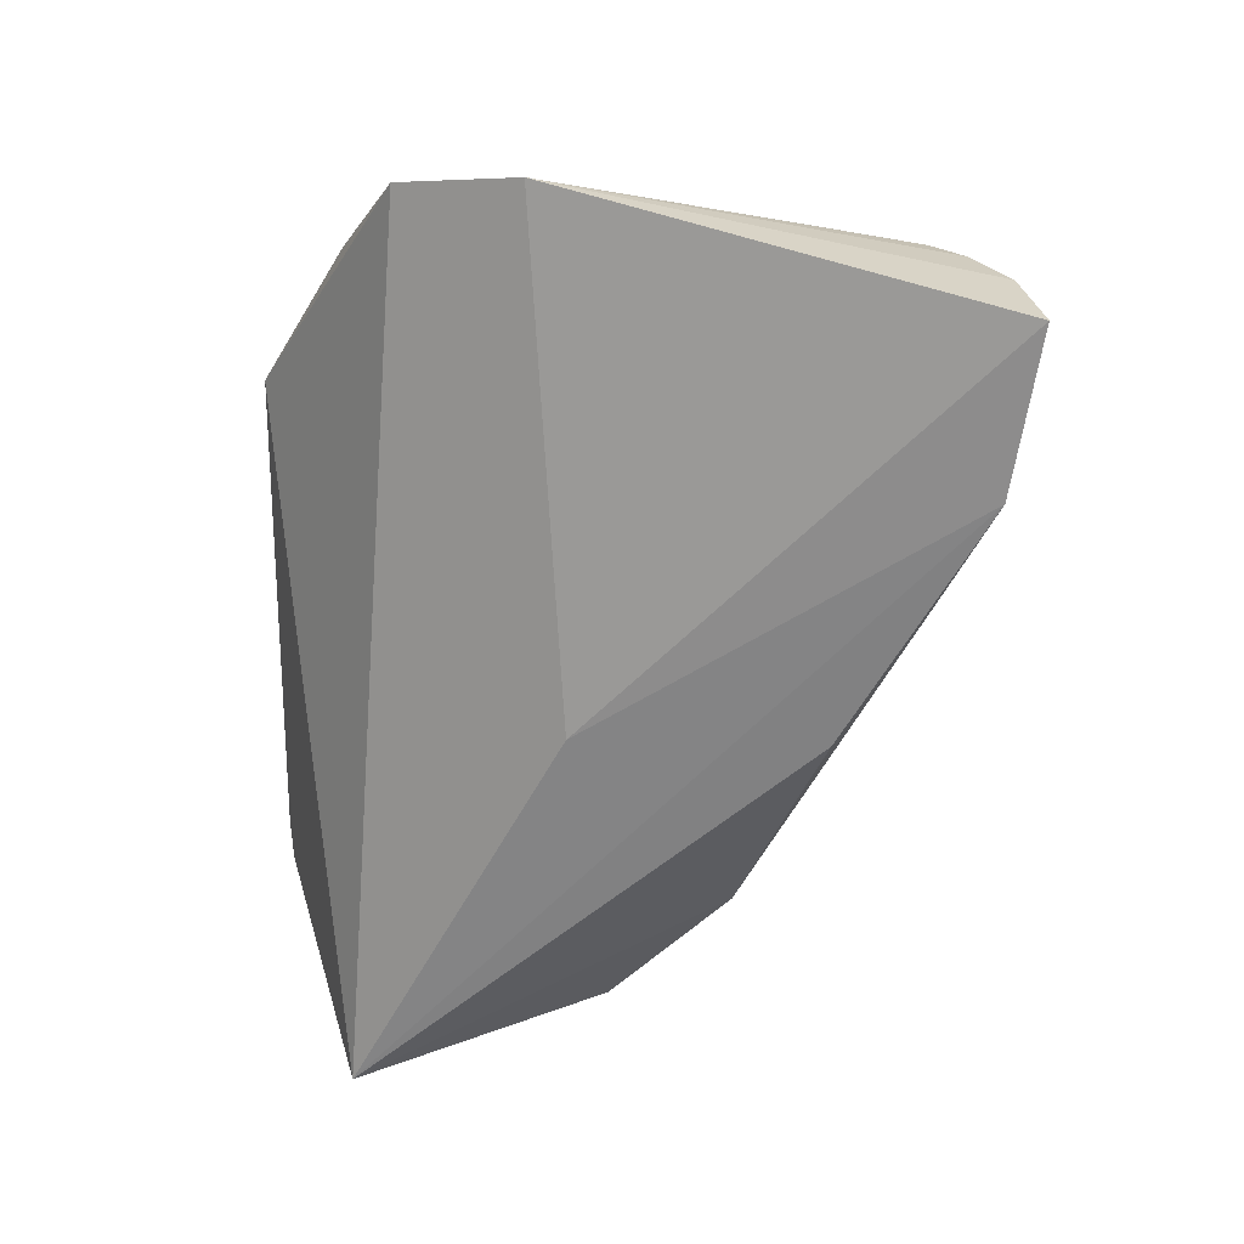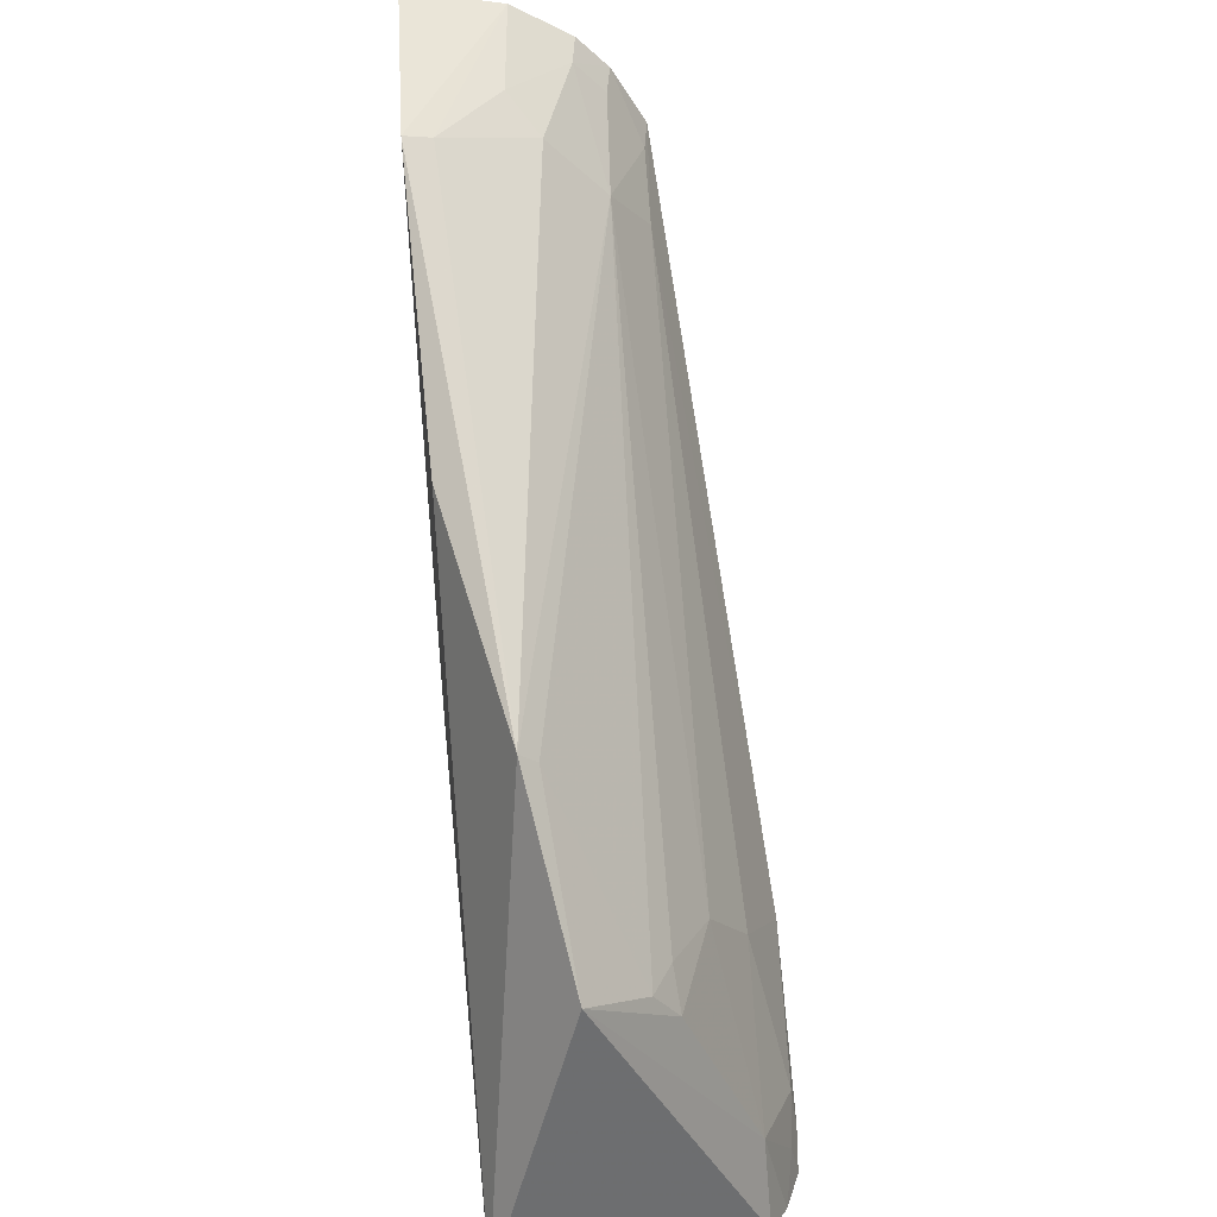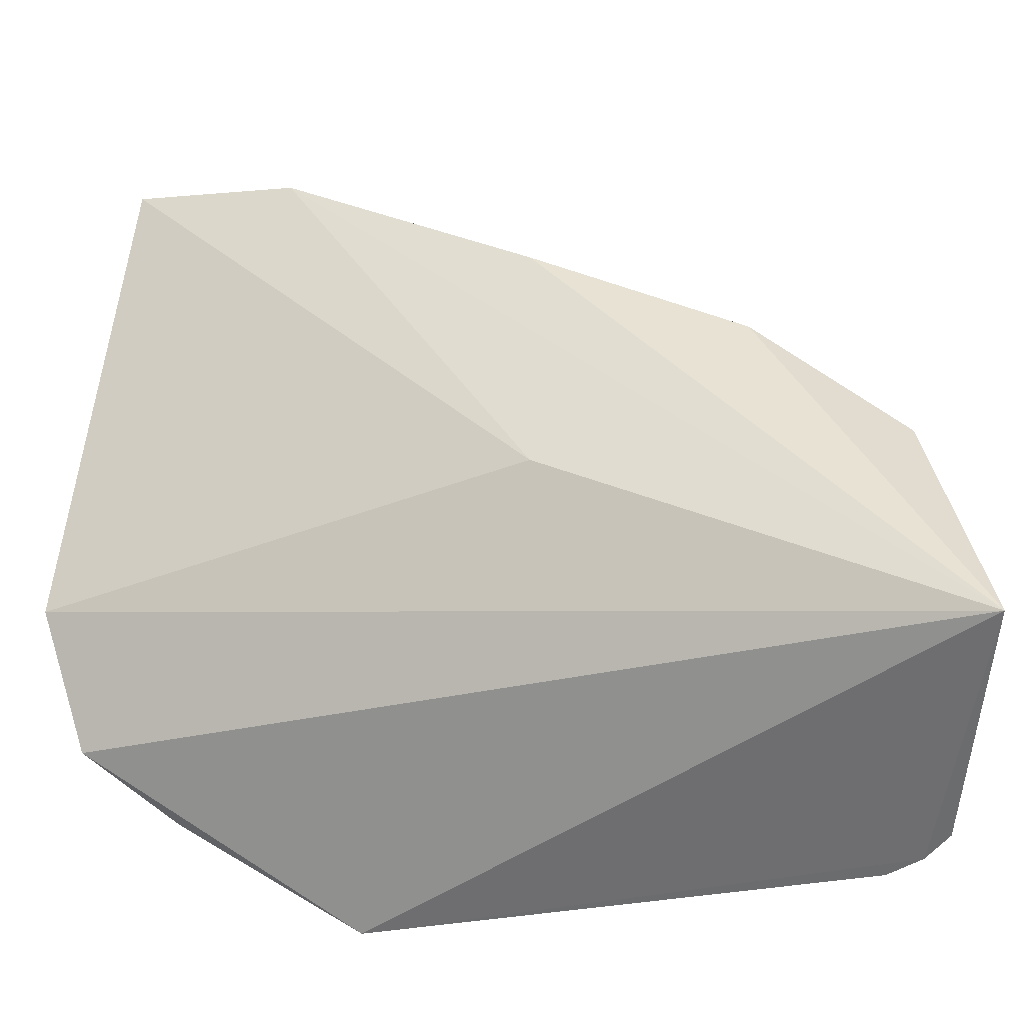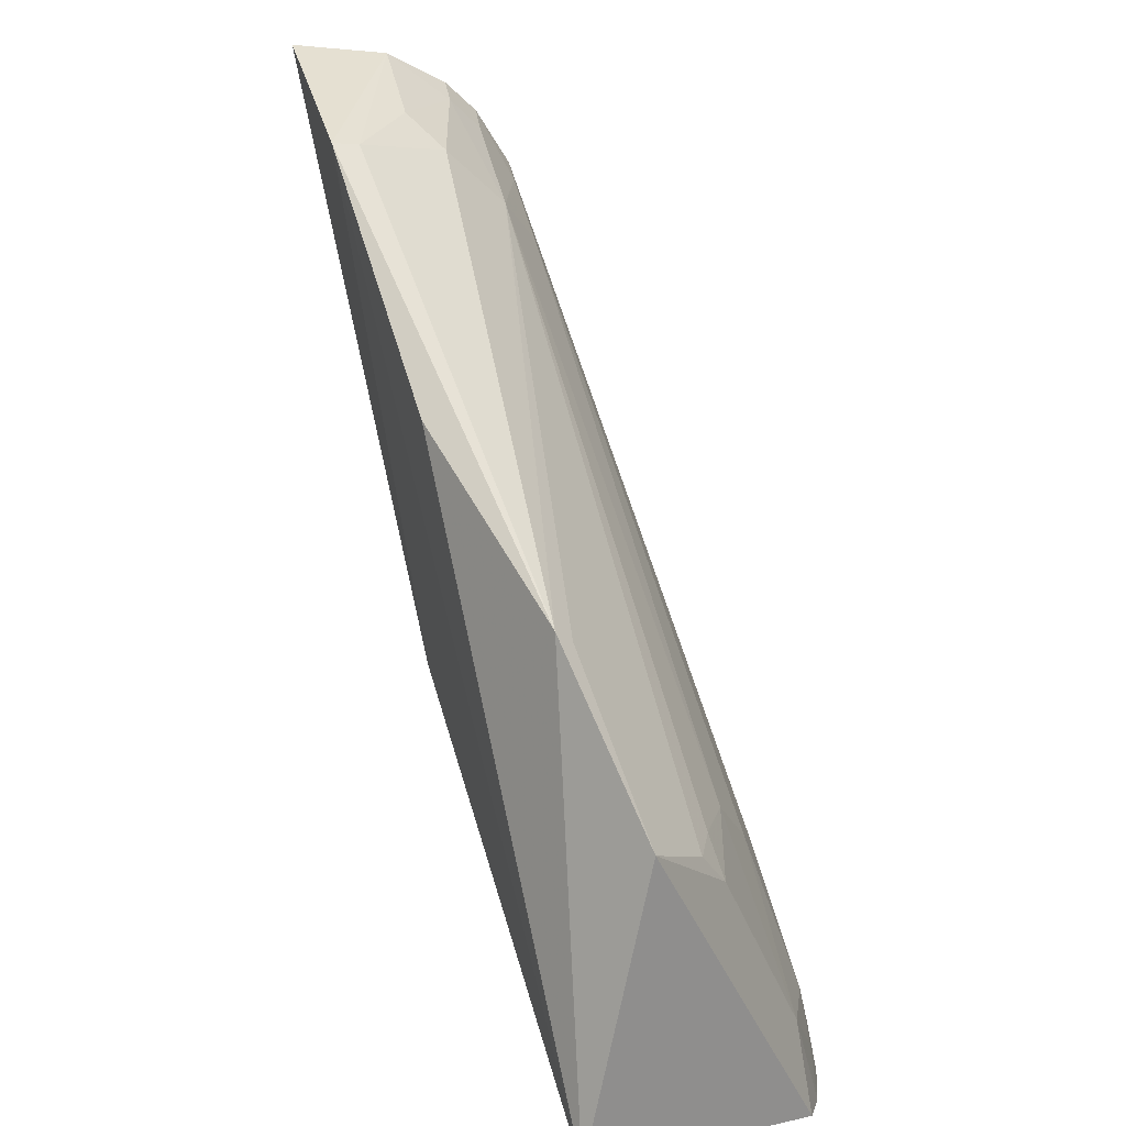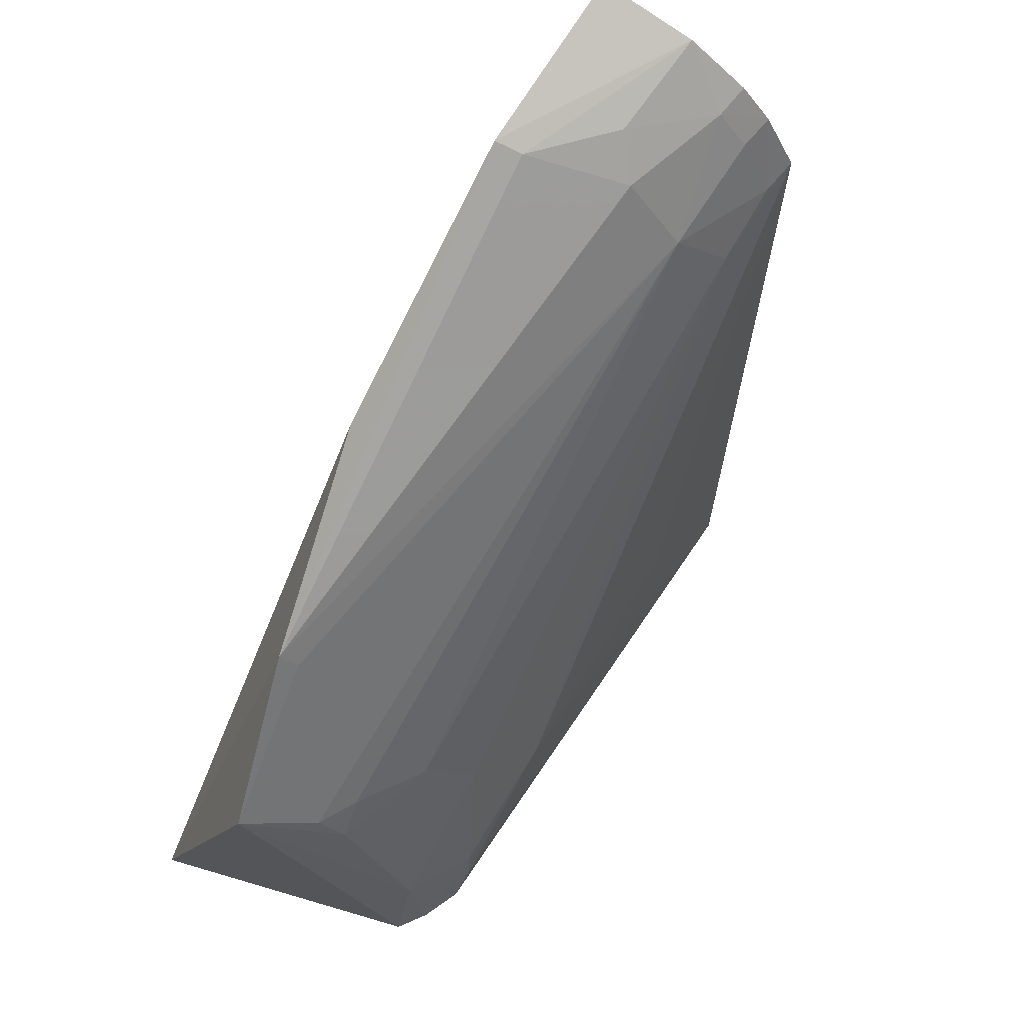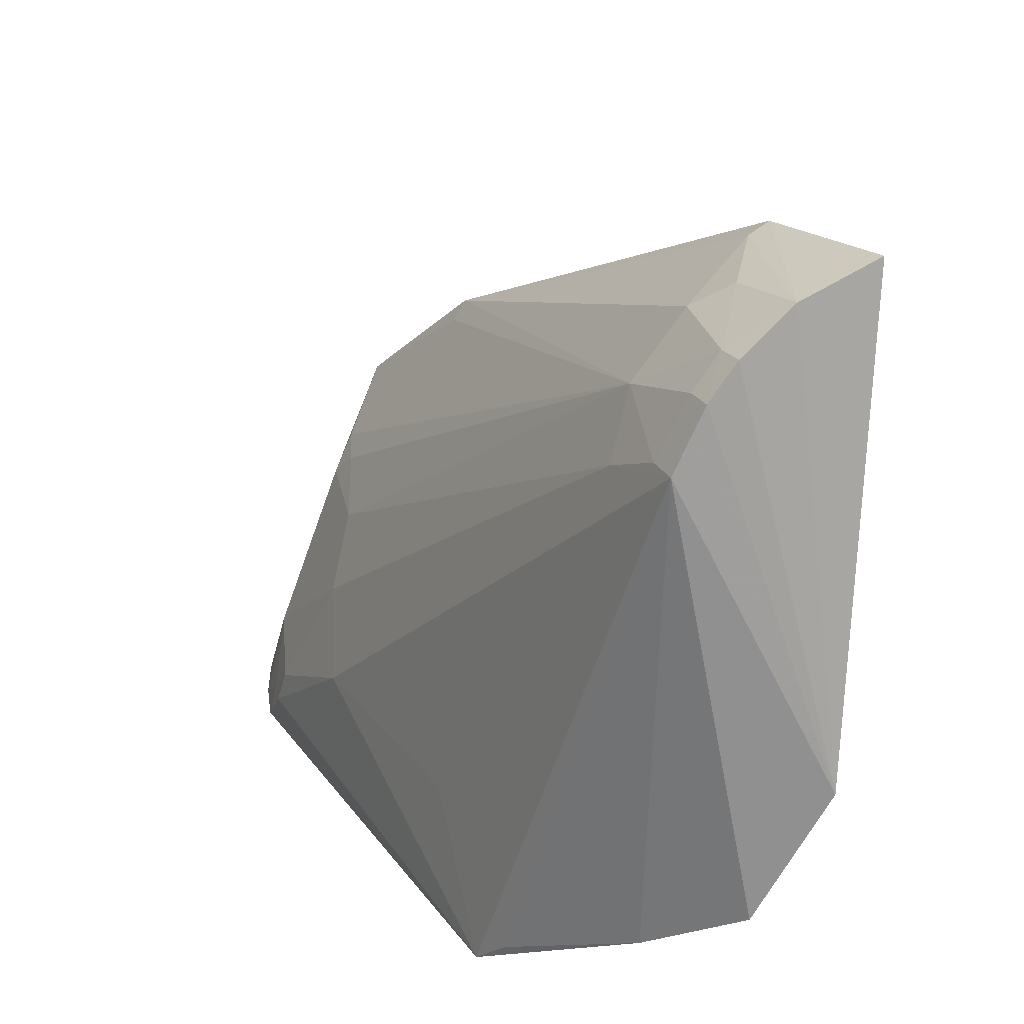
<metadata>
{"format":"obj","ext":"obj","renderer":"f3d","projection":"perspective","resolution":1024,"background":"white","views":[{"elev":27.0,"azim":92.9,"up":"+Z"},{"elev":45.1,"azim":175.0,"up":"+Y"},{"elev":-34.6,"azim":104.1,"up":"+Y"},{"elev":33.1,"azim":162.0,"up":"+Y"},{"elev":75.8,"azim":-147.1,"up":"+Y"},{"elev":27.8,"azim":-29.9,"up":"+Y"}]}
</metadata>
<code>
v -0.06105 0.07745 0.06937
v -0.06784 0.04101 0.07687
v -0.06176 0.026 0.00241
v -0.06814 0.04669 0.007307
v -0.07791 0.06536 0.06989
v -0.06123 0.06392 0.03532
v -0.06109 0.04397 0.03539
v -0.07291 0.07274 0.06992
v -0.08446 0.01811 0.05473
v -0.06526 0.05677 0.01883
v -0.06064 0.07537 0.05578
v -0.07531 0.07009 0.06994
v -0.06834 0.07574 0.06975
v -0.07309 0.03074 0.07477
v -0.08298 0.02329 0.01676
v -0.06994 0.07202 0.05935
v -0.07432 0.04182 0.01405
v -0.0781 0.02614 0.06817
v -0.08311 0.02867 0.02728
v -0.08074 0.01912 0.008527
v -0.06273 0.0748 0.05619
v -0.07253 0.0724 0.06737
v -0.07441 0.06713 0.05926
v -0.08028 0.03399 0.02191
v -0.08333 0.02043 0.05733
v -0.08337 0.02041 0.01588
v -0.0831 0.02873 0.04634
v -0.08214 0.01816 0.01077
v -0.07469 0.03952 0.01153
v -0.06763 0.07425 0.06191
v -0.06659 0.05542 0.01924
v -0.07278 0.04249 0.01101
v -0.07487 0.0698 0.0674
v -0.07748 0.06518 0.06714
v -0.07729 0.03928 0.0193
v -0.07743 0.06261 0.0617
v -0.08333 0.01777 0.01377
v -0.0804 0.02574 0.01134
v -0.08279 0.02041 0.014
f 7 1 2
f 7 2 3
f 10 6 3
f 10 3 4
f 11 1 7
f 11 6 10
f 11 7 3
f 11 3 6
f 12 5 2
f 12 2 8
f 13 8 2
f 13 2 1
f 13 1 11
f 14 9 3
f 14 3 2
f 14 2 5
f 18 14 5
f 18 9 14
f 20 4 3
f 21 11 10
f 21 10 16
f 21 13 11
f 22 8 13
f 22 12 8
f 23 16 10
f 23 22 16
f 24 15 19
f 25 18 5
f 25 5 9
f 25 9 18
f 26 19 15
f 26 9 19
f 27 19 9
f 27 9 5
f 27 5 19
f 28 20 3
f 28 3 9
f 30 21 16
f 30 13 21
f 30 22 13
f 30 16 22
f 31 23 10
f 31 10 4
f 32 17 23
f 32 29 17
f 32 4 29
f 32 31 4
f 32 23 31
f 33 12 22
f 33 22 23
f 34 5 12
f 34 33 23
f 34 12 33
f 35 23 17
f 35 17 29
f 36 24 19
f 36 19 5
f 36 5 34
f 36 35 24
f 36 34 23
f 36 23 35
f 37 28 9
f 37 9 26
f 38 29 4
f 38 4 20
f 38 20 28
f 38 35 29
f 38 15 24
f 38 24 35
f 39 15 38
f 39 37 26
f 39 26 15
f 39 38 28
f 39 28 37

</code>
